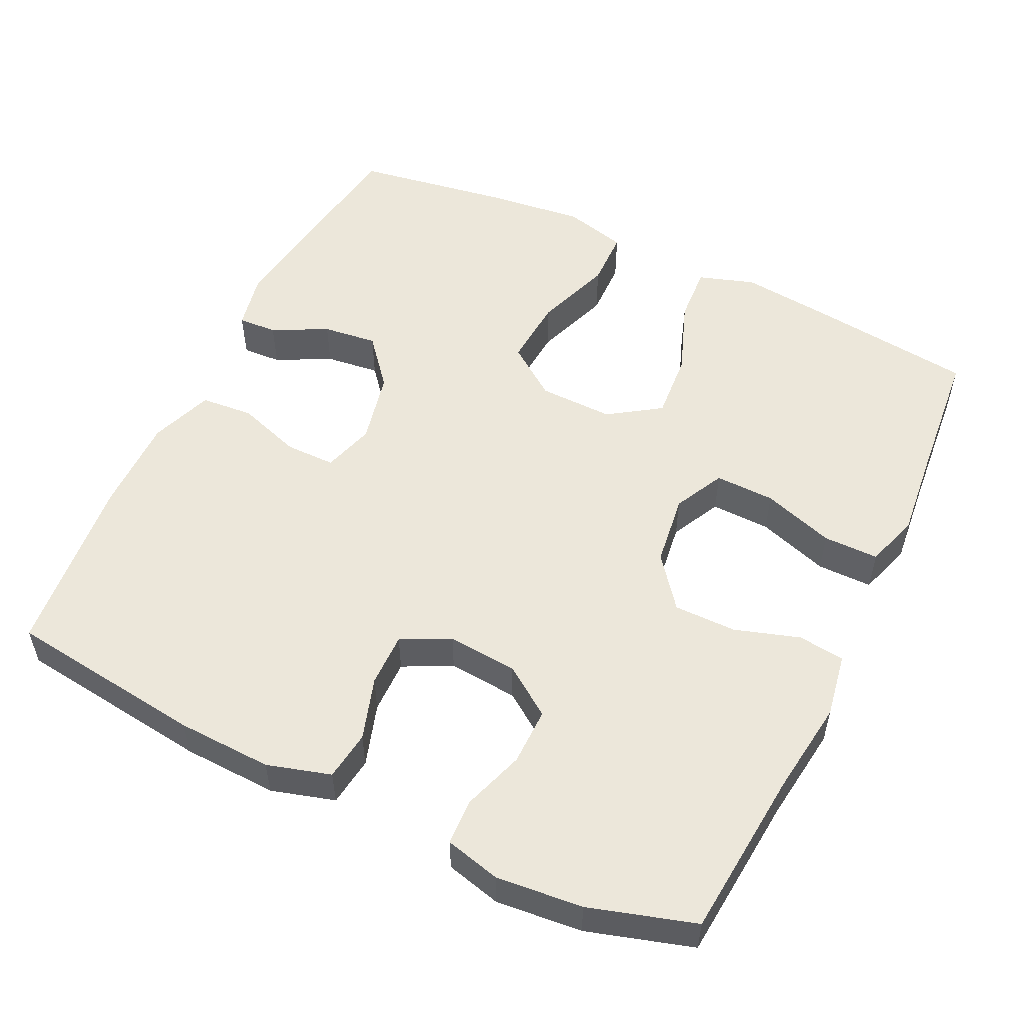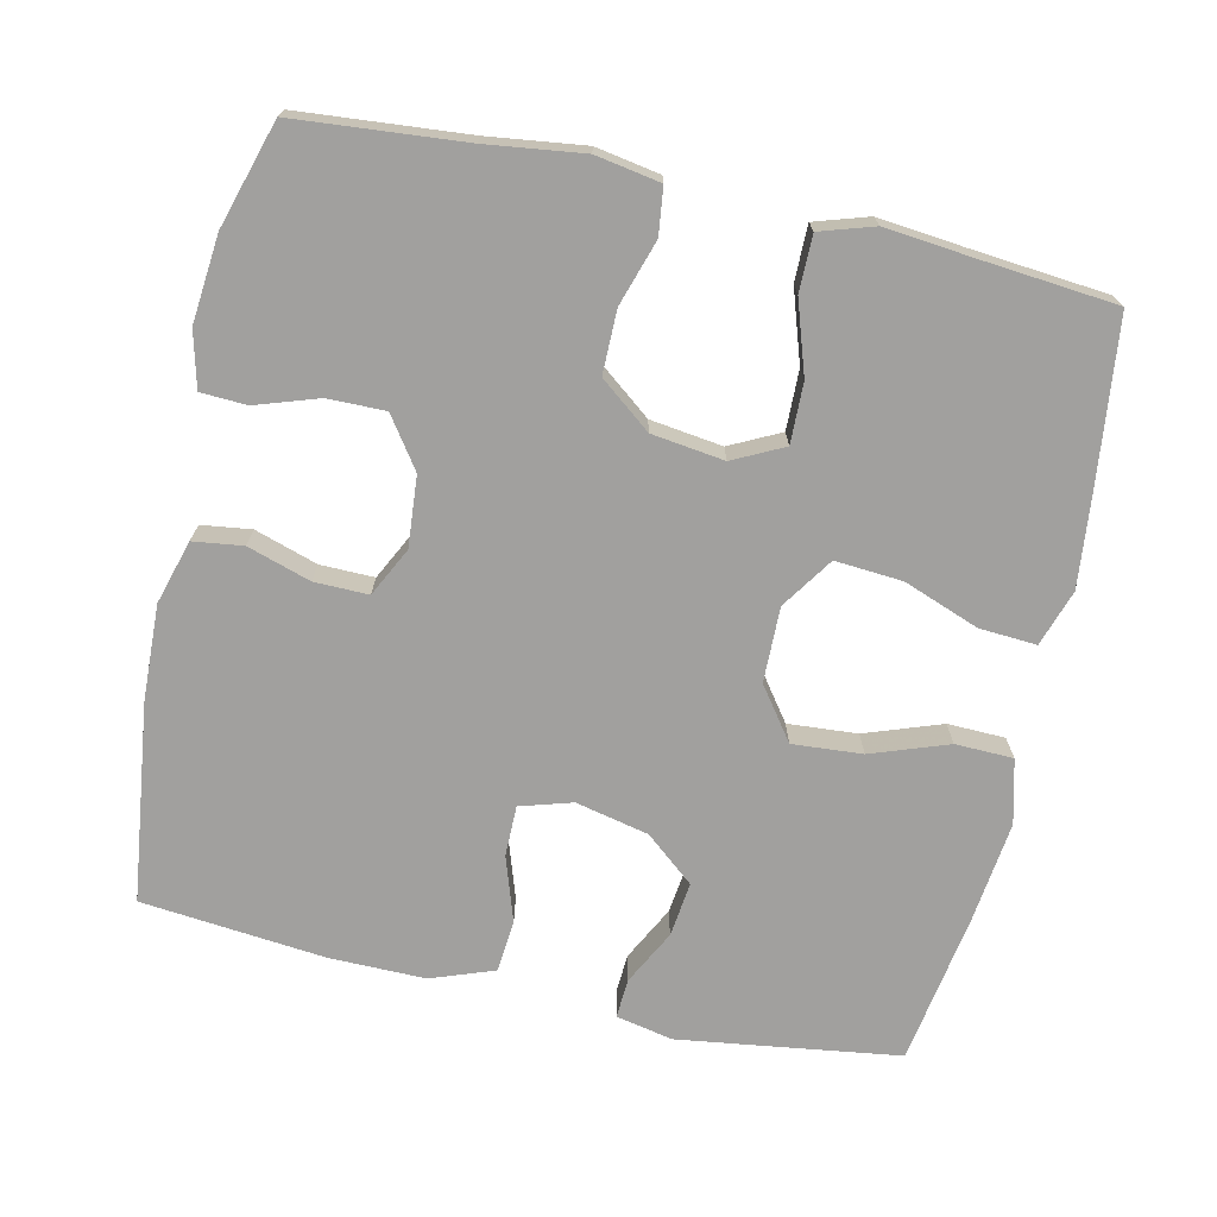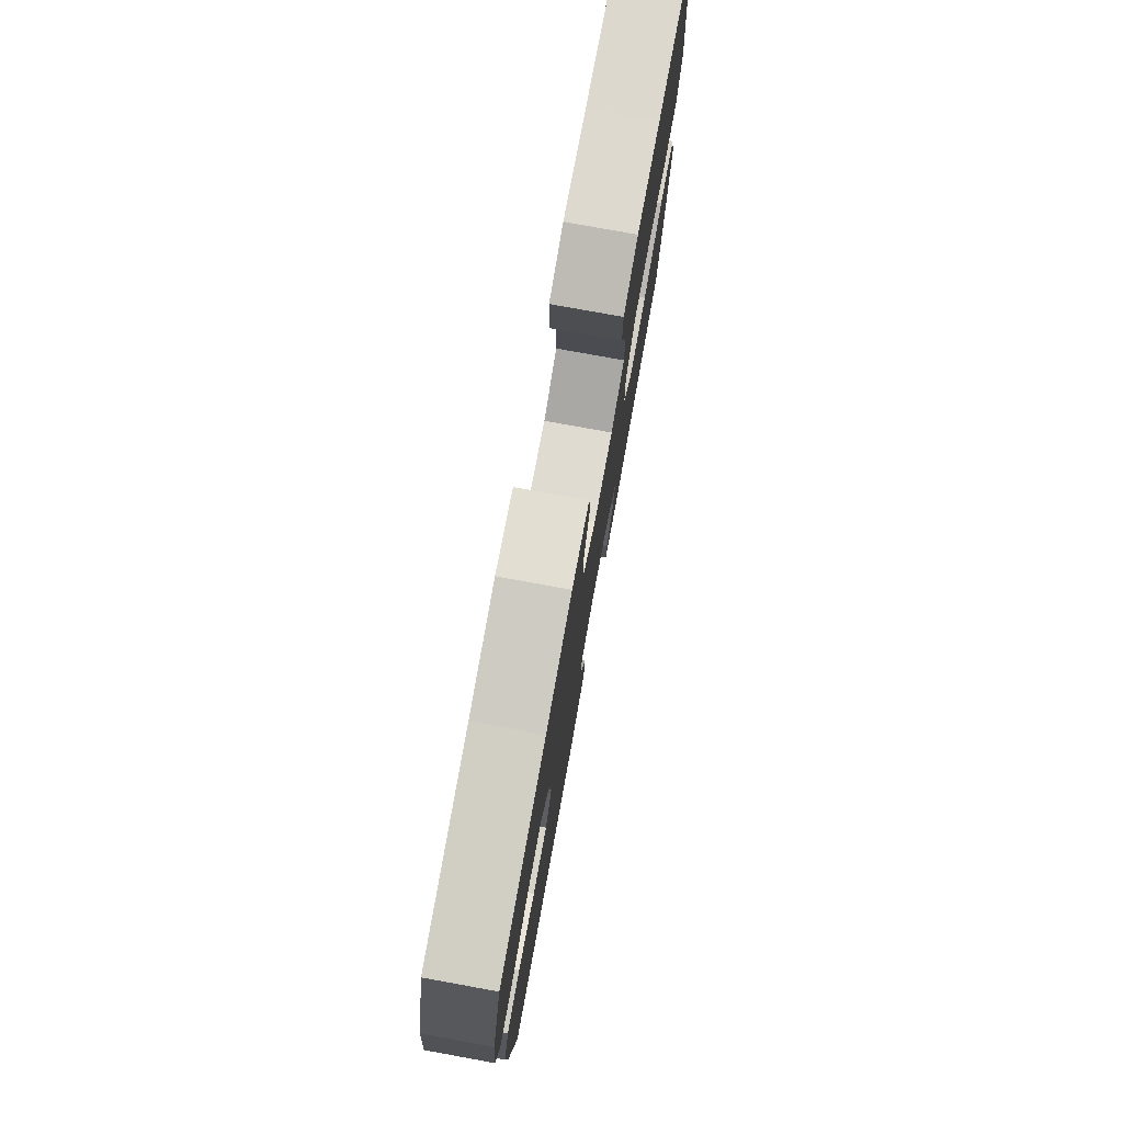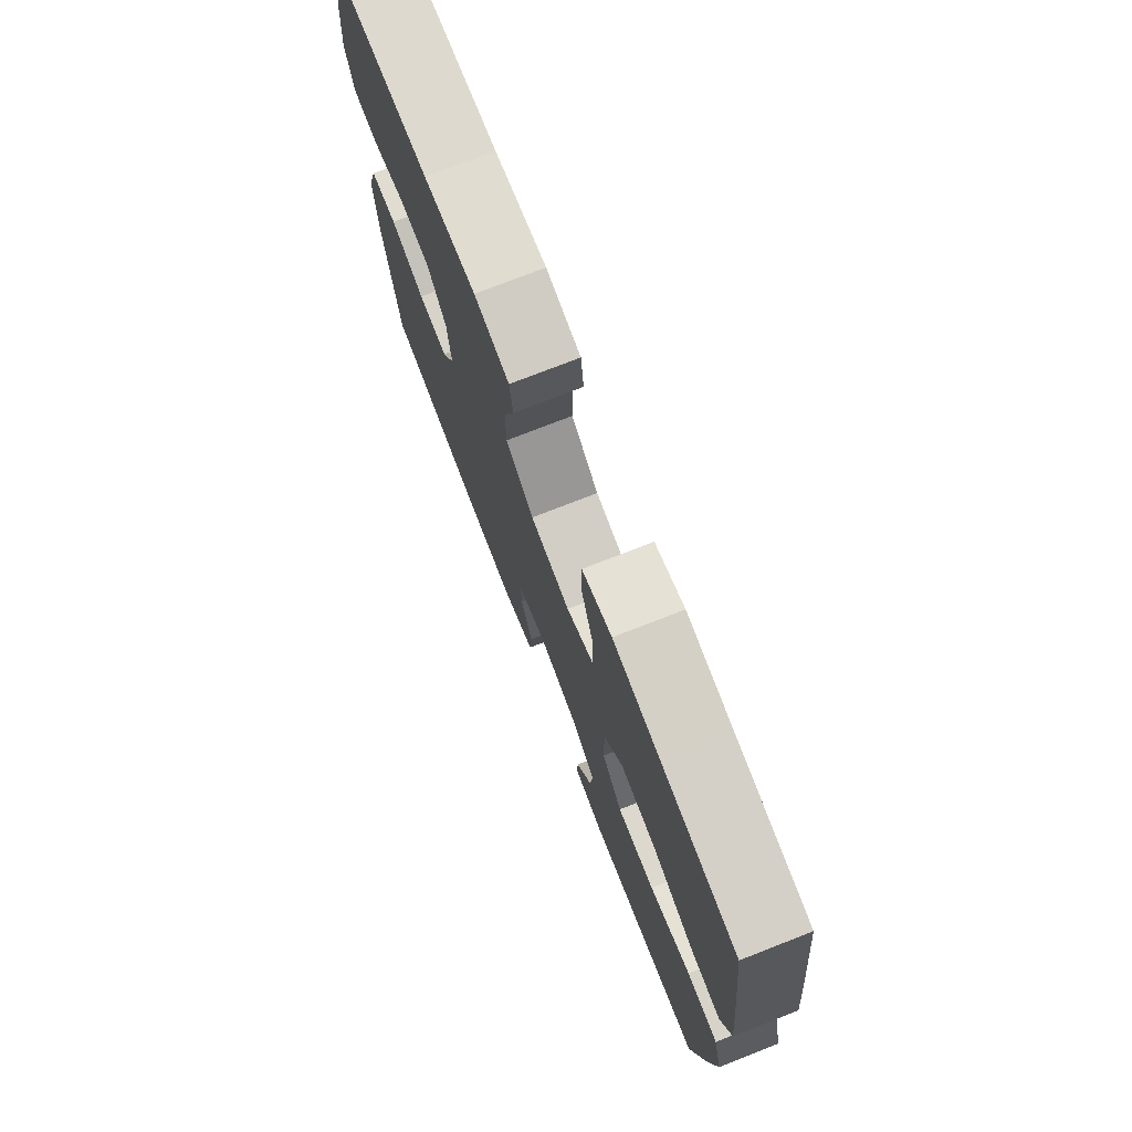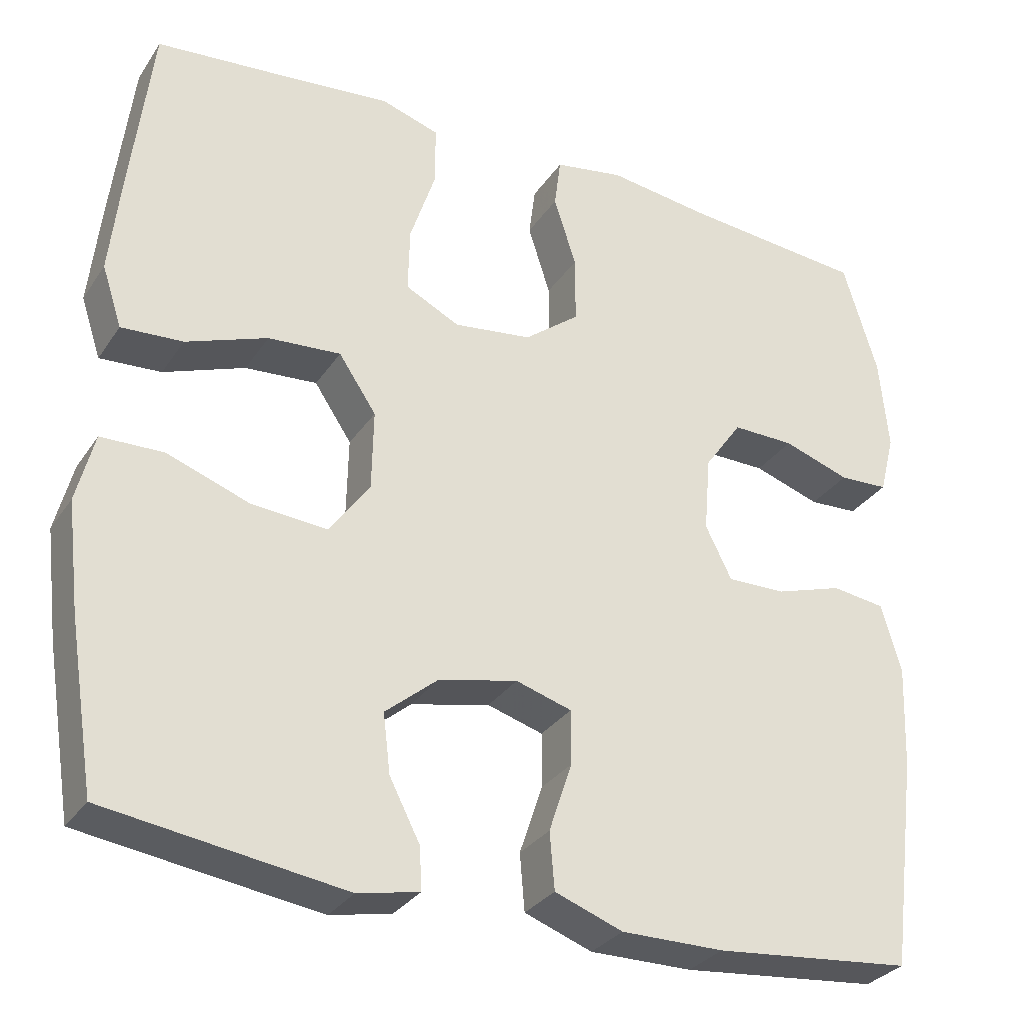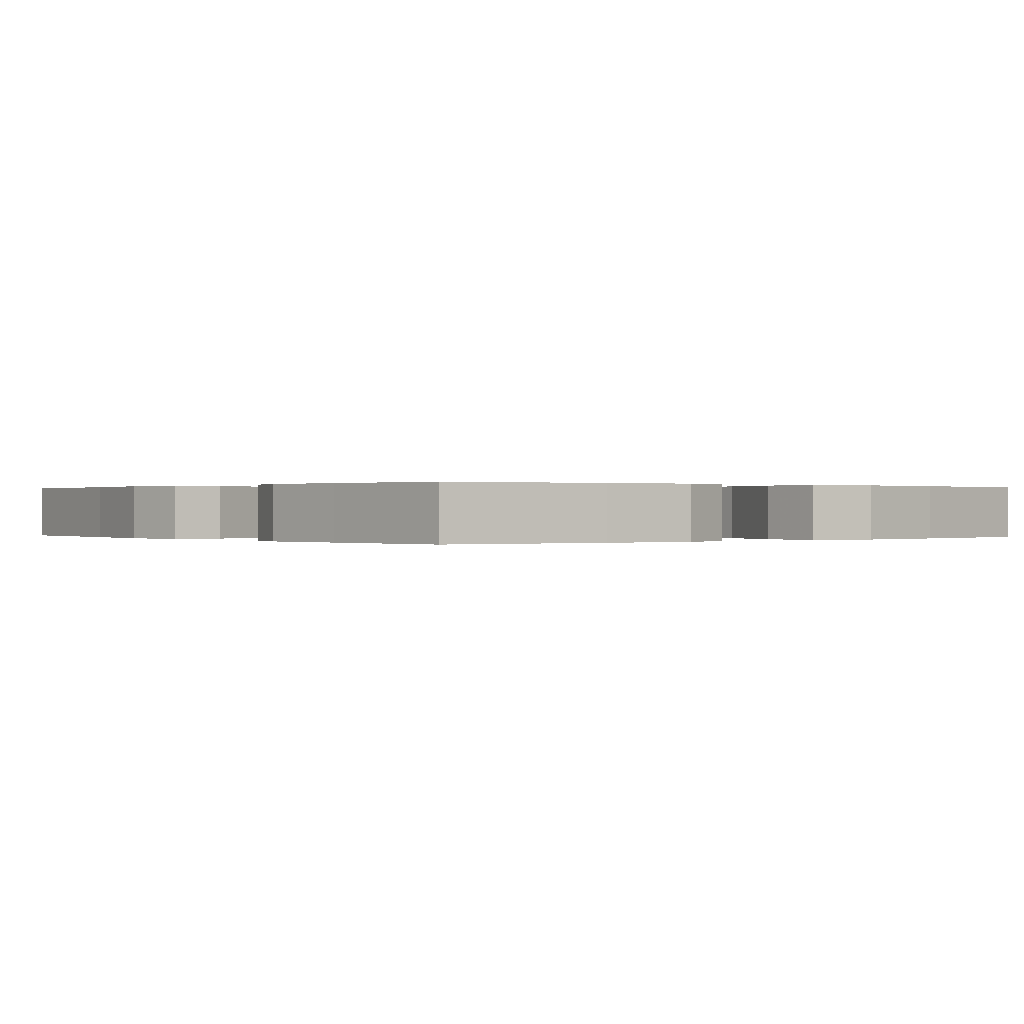
<metadata>
{"format":"obj","ext":"obj","renderer":"f3d","projection":"perspective","resolution":1024,"background":"white","views":[{"elev":53.5,"azim":-64.3,"up":"+Y"},{"elev":-71.8,"azim":-12.6,"up":"+Y"},{"elev":77.7,"azim":-79.7,"up":"+Z"},{"elev":75.7,"azim":68.7,"up":"+Z"},{"elev":-30.7,"azim":152.1,"up":"+Z"},{"elev":0.1,"azim":51.6,"up":"+Y"}]}
</metadata>
<code>
v -0.5 0.07 0.5
v -0.272 0.07 0.52
v -0.142 0.07 0.537
v -0.055 0.07 0.522
v -0.047 0.07 0.459
v -0.075 0.07 0.371
v -0.075 0.07 0.286
v -0.006 0.07 0.232
v 0.092 0.07 0.219
v 0.16 0.07 0.253
v 0.158 0.07 0.334
v 0.126 0.07 0.431
v 0.126 0.07 0.506
v 0.199 0.07 0.529
v 0.316 0.07 0.517
v 0.5 0.07 0.5
v 0.527 0.07 0.275
v 0.54 0.07 0.153
v 0.515 0.07 0.077
v 0.438 0.07 0.082
v 0.336 0.07 0.12
v 0.245 0.07 0.127
v 0.198 0.07 0.057
v 0.2 0.07 -0.044
v 0.251 0.07 -0.114
v 0.345 0.07 -0.107
v 0.449 0.07 -0.07
v 0.527 0.07 -0.072
v 0.549 0.07 -0.158
v 0.533 0.07 -0.293
v 0.5 0.07 -0.5
v 0.202 0.07 -0.542
v 0.125 0.07 -0.526
v 0.128 0.07 -0.473
v 0.166 0.07 -0.399
v 0.175 0.07 -0.325
v 0.109 0.07 -0.27
v 0.01 0.07 -0.248
v -0.06 0.07 -0.269
v -0.06 0.07 -0.337
v -0.031 0.07 -0.424
v -0.037 0.07 -0.495
v -0.122 0.07 -0.526
v -0.251 0.07 -0.525
v -0.5 0.07 -0.5
v -0.534 0.07 -0.233
v -0.539 0.07 -0.104
v -0.514 0.07 -0.018
v -0.447 0.07 -0.009
v -0.362 0.07 -0.036
v -0.289 0.07 -0.037
v -0.256 0.07 0.029
v -0.264 0.07 0.124
v -0.311 0.07 0.191
v -0.389 0.07 0.19
v -0.473 0.07 0.162
v -0.535 0.07 0.165
v -0.554 0.07 0.24
v -0.543 0.07 0.357
v -0.5 0 0.5
v -0.272 0 0.52
v -0.142 0 0.537
v -0.055 0 0.522
v -0.047 0 0.459
v -0.075 0 0.371
v -0.075 0 0.286
v -0.006 0 0.232
v 0.092 0 0.219
v 0.16 0 0.253
v 0.158 0 0.334
v 0.126 0 0.431
v 0.126 0 0.506
v 0.199 0 0.529
v 0.316 0 0.517
v 0.5 0 0.5
v 0.527 0 0.275
v 0.54 0 0.153
v 0.515 0 0.077
v 0.438 0 0.082
v 0.336 0 0.12
v 0.245 0 0.127
v 0.198 0 0.057
v 0.2 0 -0.044
v 0.251 0 -0.114
v 0.345 0 -0.107
v 0.449 0 -0.07
v 0.527 0 -0.072
v 0.549 0 -0.158
v 0.533 0 -0.293
v 0.5 0 -0.5
v 0.202 0 -0.542
v 0.125 0 -0.526
v 0.128 0 -0.473
v 0.166 0 -0.399
v 0.175 0 -0.325
v 0.109 0 -0.27
v 0.01 0 -0.248
v -0.06 0 -0.269
v -0.06 0 -0.337
v -0.031 0 -0.424
v -0.037 0 -0.495
v -0.122 0 -0.526
v -0.251 0 -0.525
v -0.5 0 -0.5
v -0.534 0 -0.233
v -0.539 0 -0.104
v -0.514 0 -0.018
v -0.447 0 -0.009
v -0.362 0 -0.036
v -0.289 0 -0.037
v -0.256 0 0.029
v -0.264 0 0.124
v -0.311 0 0.191
v -0.389 0 0.19
v -0.473 0 0.162
v -0.535 0 0.165
v -0.554 0 0.24
v -0.543 0 0.357
f 59 1 2
f 58 59 2
f 57 58 2
f 56 57 2
f 55 56 2
f 4 5 6
f 3 4 6
f 2 3 6
f 55 2 6
f 54 55 6
f 53 54 6 7
f 52 53 7 8
f 51 52 8 9
f 48 49 50
f 47 48 50
f 46 47 50
f 45 46 50
f 44 45 50
f 43 44 50
f 42 43 50
f 41 42 50
f 40 41 50
f 39 40 50 51
f 51 9 10
f 39 51 10
f 38 39 10
f 33 34 35
f 32 33 35
f 31 32 35
f 30 31 35
f 29 30 35
f 28 29 35
f 27 28 35
f 26 27 35
f 25 26 35 36
f 24 25 36 37
f 19 20 21
f 18 19 21
f 17 18 21
f 16 17 21
f 15 16 21
f 15 21 22
f 14 15 22
f 13 14 22
f 12 13 22
f 11 12 22
f 10 11 22 23
f 24 37 38
f 23 24 38
f 10 23 38
f 61 60 118
f 61 118 117
f 61 117 116
f 61 116 115
f 61 115 114
f 65 64 63
f 65 63 62
f 65 62 61
f 65 61 114
f 65 114 113
f 66 65 113 112
f 67 66 112 111
f 68 67 111 110
f 109 108 107
f 109 107 106
f 109 106 105
f 109 105 104
f 109 104 103
f 109 103 102
f 109 102 101
f 109 101 100
f 109 100 99
f 110 109 99 98
f 69 68 110
f 69 110 98
f 69 98 97
f 94 93 92
f 94 92 91
f 94 91 90
f 94 90 89
f 94 89 88
f 94 88 87
f 94 87 86
f 94 86 85
f 95 94 85 84
f 96 95 84 83
f 80 79 78
f 80 78 77
f 80 77 76
f 80 76 75
f 80 75 74
f 81 80 74
f 81 74 73
f 81 73 72
f 81 72 71
f 81 71 70
f 82 81 70 69
f 97 96 83
f 97 83 82
f 97 82 69
f 1 60 61 2
f 2 61 62 3
f 3 62 63 4
f 4 63 64 5
f 5 64 65 6
f 6 65 66 7
f 7 66 67 8
f 8 67 68 9
f 9 68 69 10
f 10 69 70 11
f 11 70 71 12
f 12 71 72 13
f 13 72 73 14
f 14 73 74 15
f 15 74 75 16
f 16 75 76 17
f 17 76 77 18
f 18 77 78 19
f 19 78 79 20
f 20 79 80 21
f 21 80 81 22
f 22 81 82 23
f 23 82 83 24
f 24 83 84 25
f 25 84 85 26
f 26 85 86 27
f 27 86 87 28
f 28 87 88 29
f 29 88 89 30
f 30 89 90 31
f 31 90 91 32
f 32 91 92 33
f 33 92 93 34
f 34 93 94 35
f 35 94 95 36
f 36 95 96 37
f 37 96 97 38
f 38 97 98 39
f 39 98 99 40
f 40 99 100 41
f 41 100 101 42
f 42 101 102 43
f 43 102 103 44
f 44 103 104 45
f 45 104 105 46
f 46 105 106 47
f 47 106 107 48
f 48 107 108 49
f 49 108 109 50
f 50 109 110 51
f 51 110 111 52
f 52 111 112 53
f 53 112 113 54
f 54 113 114 55
f 55 114 115 56
f 56 115 116 57
f 57 116 117 58
f 58 117 118 59
f 59 118 60 1

</code>
